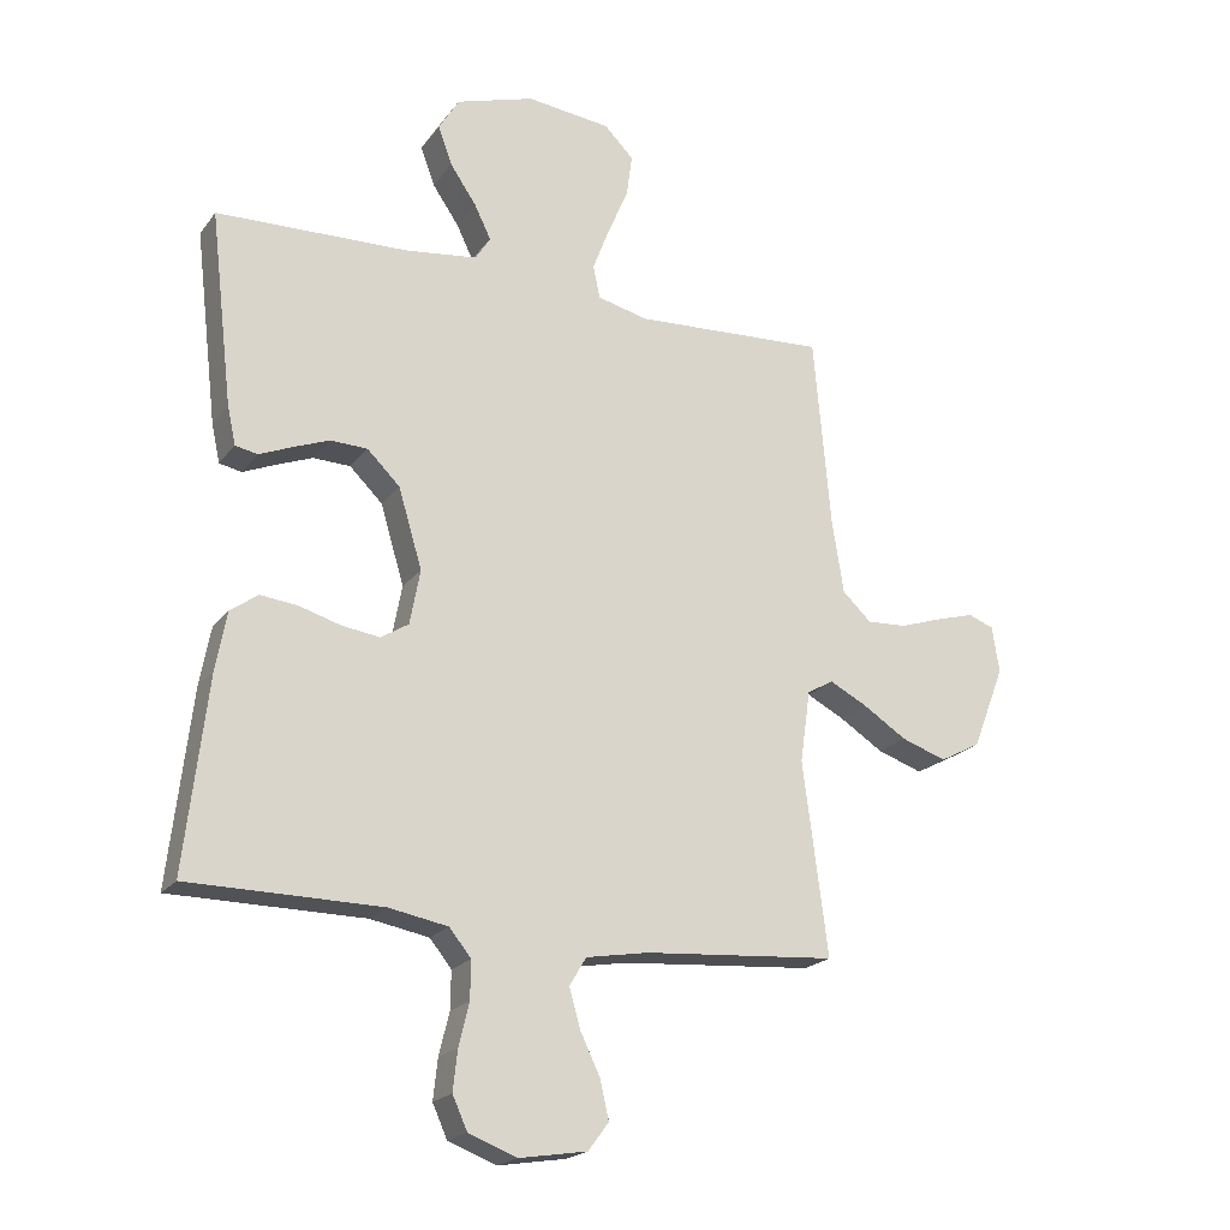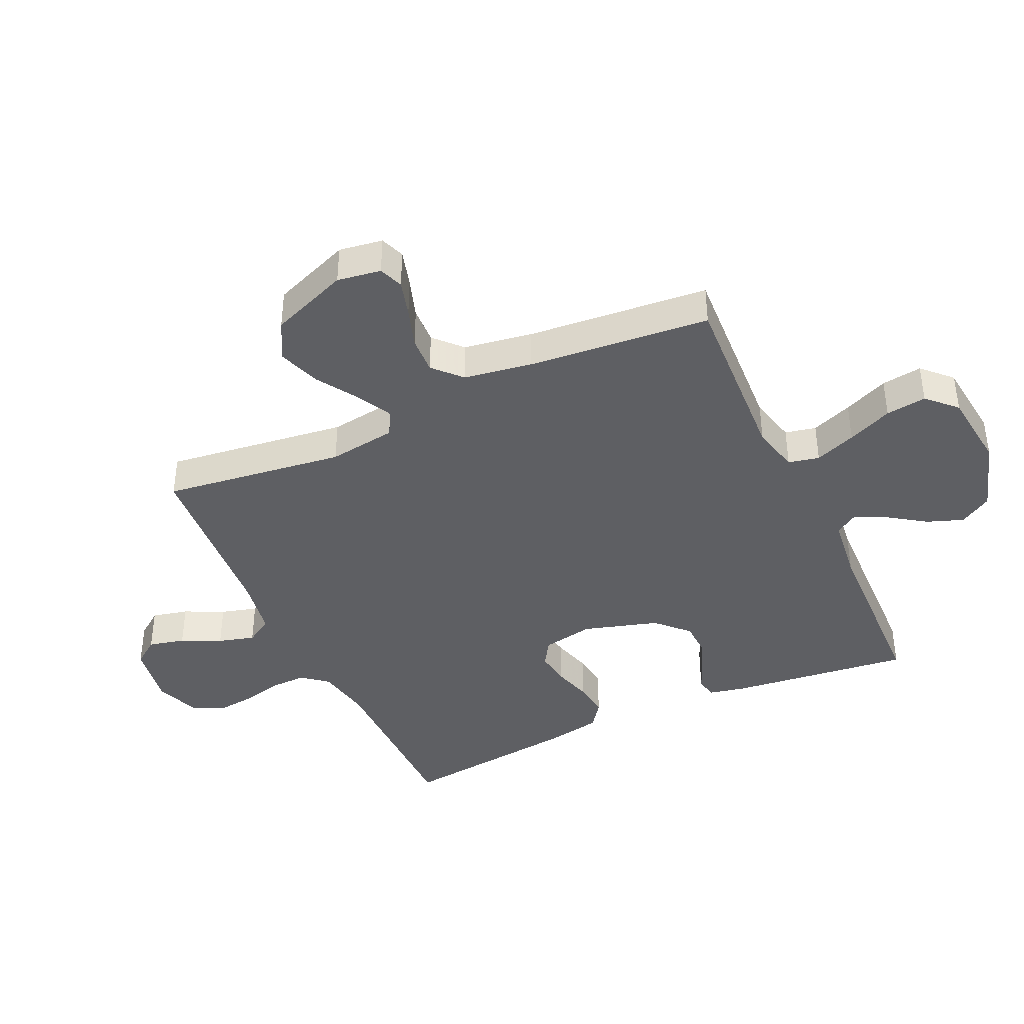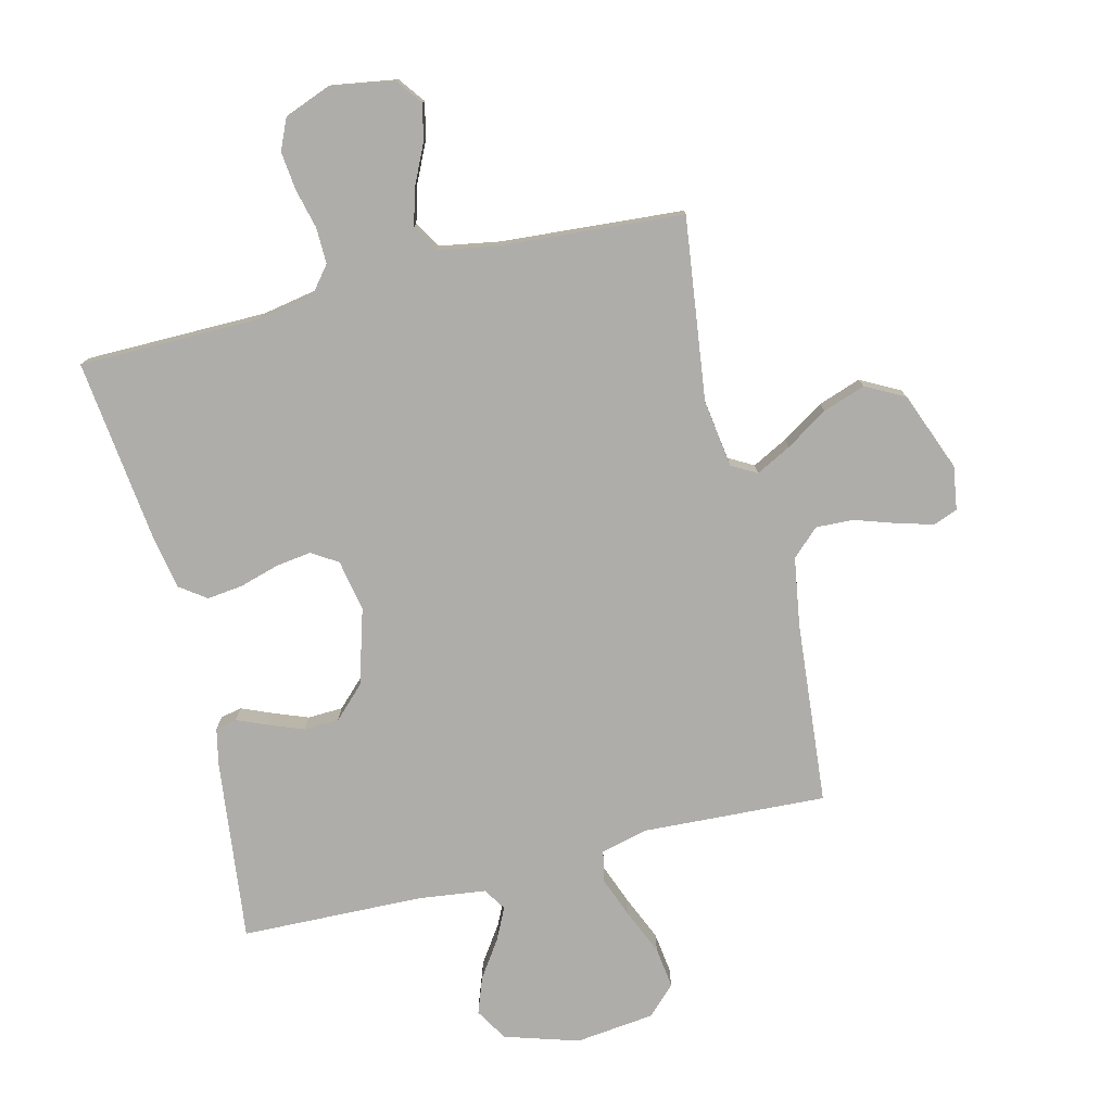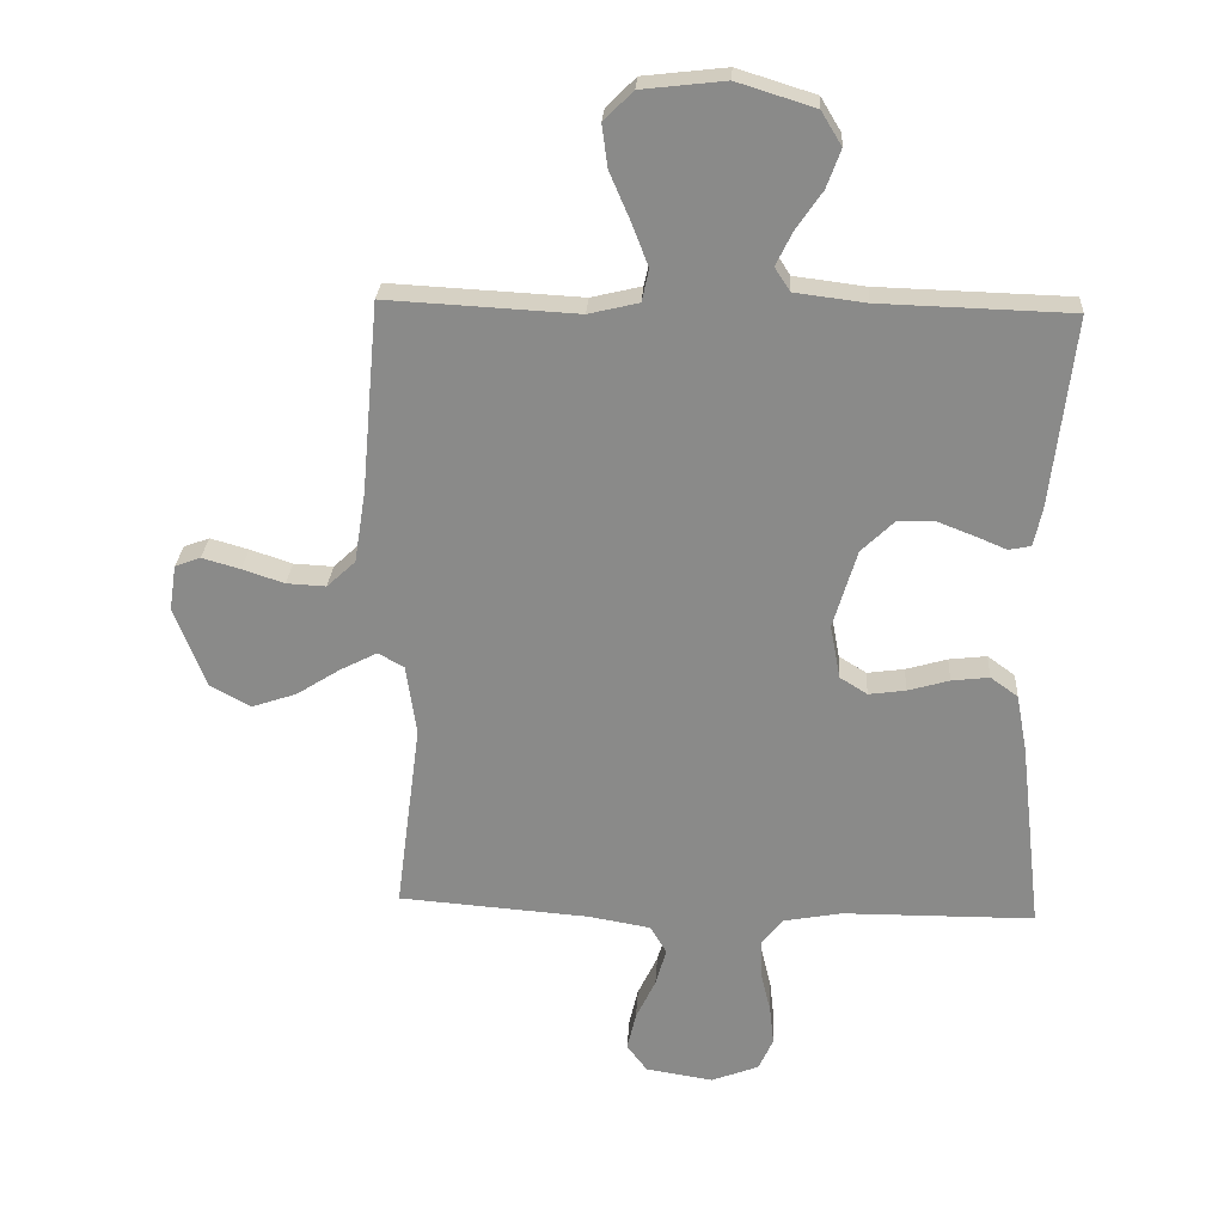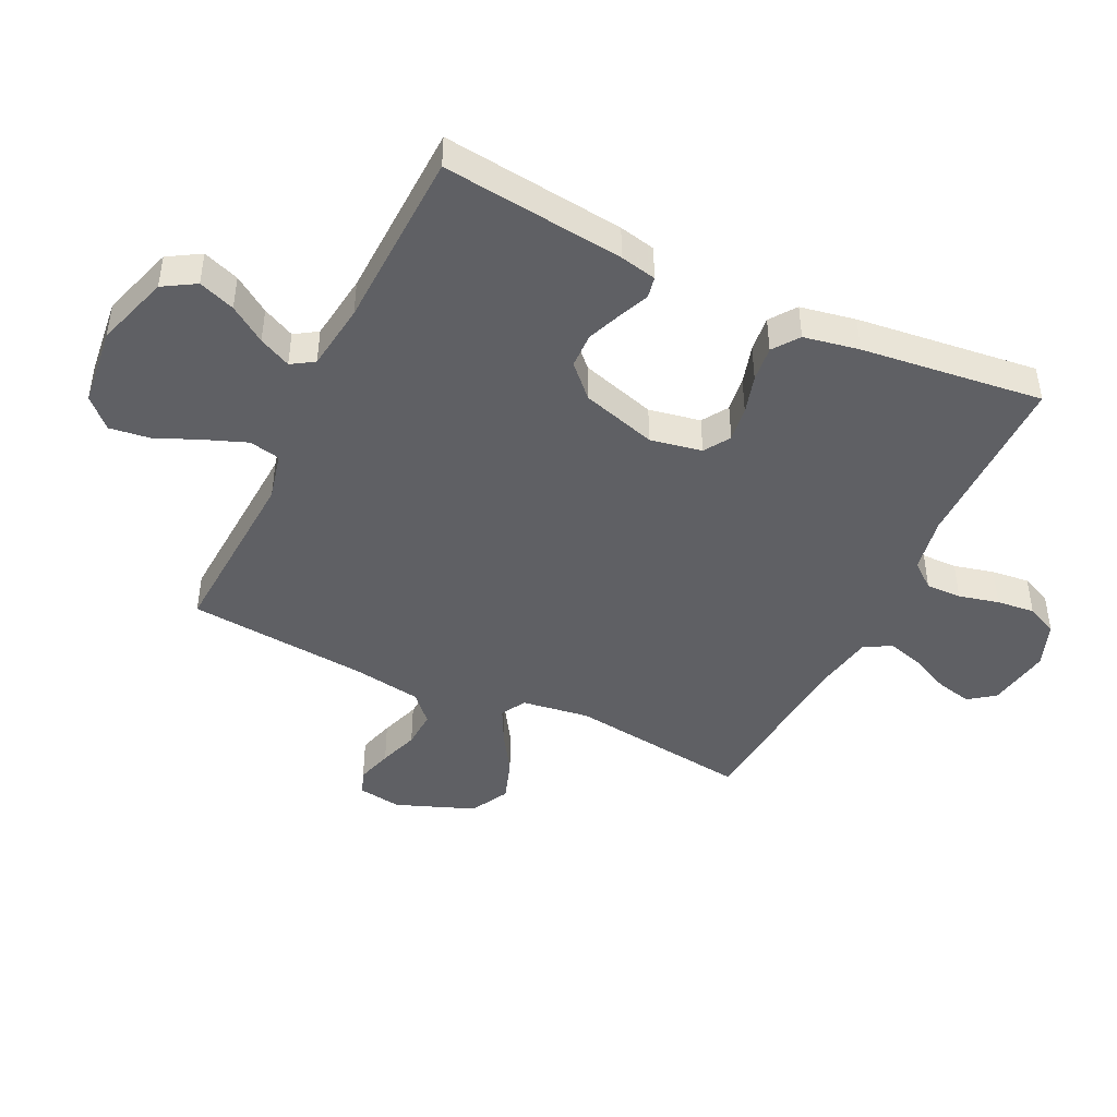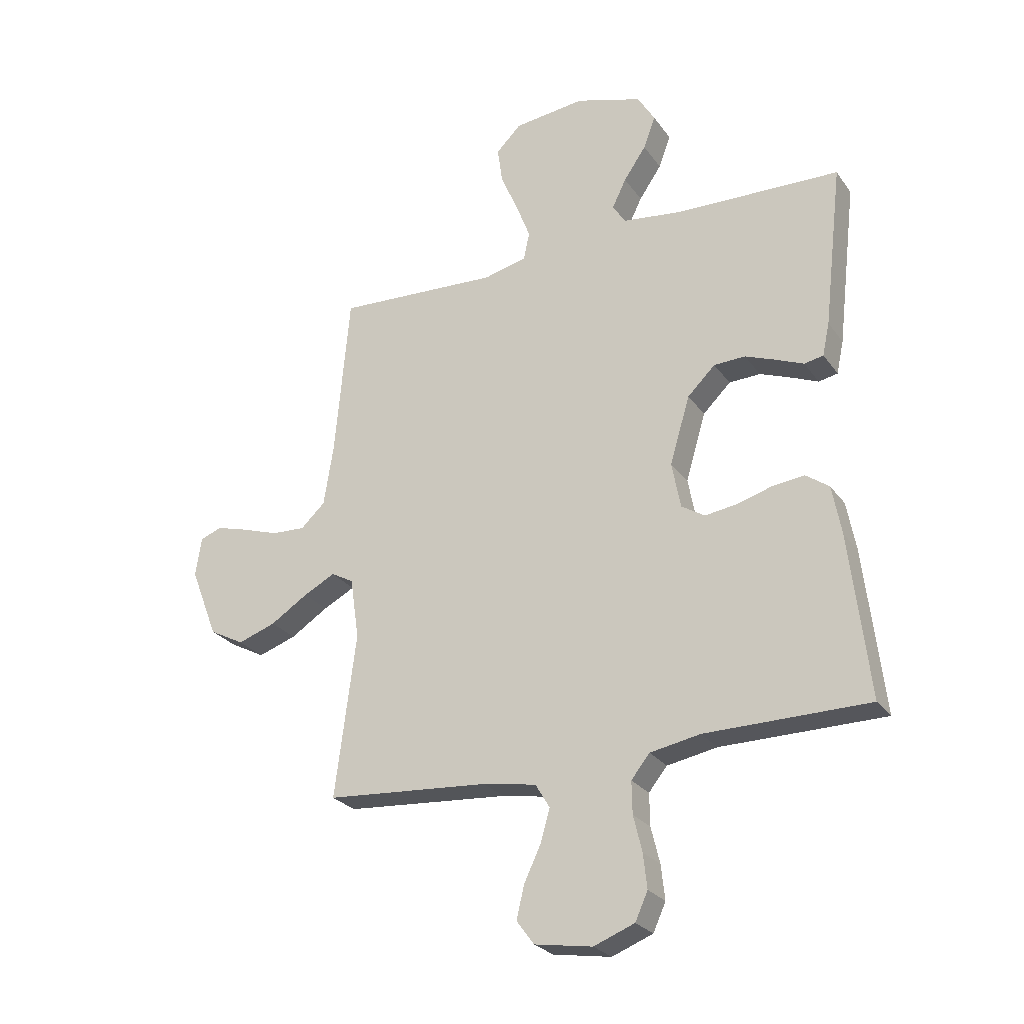
<metadata>
{"format":"obj","ext":"obj","renderer":"f3d","projection":"perspective","resolution":1024,"background":"white","views":[{"elev":-20.5,"azim":153.8,"up":"+Z"},{"elev":-40.6,"azim":-65.2,"up":"+Y"},{"elev":-77.4,"azim":-166.1,"up":"+Y"},{"elev":26.2,"azim":3.4,"up":"+Z"},{"elev":-44.6,"azim":64.2,"up":"+Y"},{"elev":-26.1,"azim":27.5,"up":"+Z"}]}
</metadata>
<code>
v -0.5 0.07 -0.5
v -0.461 0.07 -0.2
v -0.477 0.07 -0.088
v -0.518 0.07 -0.065
v -0.576 0.07 -0.095
v -0.645 0.07 -0.139
v -0.715 0.07 -0.163
v -0.779 0.07 -0.129
v -0.829 0.07 0
v -0.818 0.07 0.072
v -0.778 0.07 0.087
v -0.718 0.07 0.07
v -0.652 0.07 0.048
v -0.59 0.07 0.045
v -0.545 0.07 0.087
v -0.527 0.07 0.2
v -0.5 0.07 0.5
v -0.2 0.07 0.484
v -0.121 0.07 0.503
v -0.11 0.07 0.554
v -0.136 0.07 0.622
v -0.168 0.07 0.696
v -0.177 0.07 0.763
v -0.131 0.07 0.809
v 0 0.07 0.824
v 0.122 0.07 0.786
v 0.154 0.07 0.733
v 0.132 0.07 0.673
v 0.091 0.07 0.613
v 0.065 0.07 0.56
v 0.089 0.07 0.523
v 0.2 0.07 0.509
v 0.5 0.07 0.5
v 0.465 0.07 0.2
v 0.452 0.07 0.14
v 0.417 0.07 0.133
v 0.367 0.07 0.154
v 0.31 0.07 0.176
v 0.252 0.07 0.174
v 0.201 0.07 0.124
v 0.164 0.07 0
v 0.18 0.07 -0.085
v 0.223 0.07 -0.112
v 0.281 0.07 -0.104
v 0.346 0.07 -0.085
v 0.405 0.07 -0.078
v 0.448 0.07 -0.109
v 0.465 0.07 -0.2
v 0.5 0.07 -0.5
v 0.2 0.07 -0.502
v 0.108 0.07 -0.519
v 0.074 0.07 -0.561
v 0.075 0.07 -0.62
v 0.091 0.07 -0.686
v 0.098 0.07 -0.749
v 0.075 0.07 -0.8
v 0 0.07 -0.829
v -0.106 0.07 -0.812
v -0.138 0.07 -0.769
v -0.124 0.07 -0.709
v -0.093 0.07 -0.644
v -0.076 0.07 -0.584
v -0.102 0.07 -0.54
v -0.2 0.07 -0.523
v -0.5 0 -0.5
v -0.461 0 -0.2
v -0.477 0 -0.088
v -0.518 0 -0.065
v -0.576 0 -0.095
v -0.645 0 -0.139
v -0.715 0 -0.163
v -0.779 0 -0.129
v -0.829 0 0
v -0.818 0 0.072
v -0.778 0 0.087
v -0.718 0 0.07
v -0.652 0 0.048
v -0.59 0 0.045
v -0.545 0 0.087
v -0.527 0 0.2
v -0.5 0 0.5
v -0.2 0 0.484
v -0.121 0 0.503
v -0.11 0 0.554
v -0.136 0 0.622
v -0.168 0 0.696
v -0.177 0 0.763
v -0.131 0 0.809
v 0 0 0.824
v 0.122 0 0.786
v 0.154 0 0.733
v 0.132 0 0.673
v 0.091 0 0.613
v 0.065 0 0.56
v 0.089 0 0.523
v 0.2 0 0.509
v 0.5 0 0.5
v 0.465 0 0.2
v 0.452 0 0.14
v 0.417 0 0.133
v 0.367 0 0.154
v 0.31 0 0.176
v 0.252 0 0.174
v 0.201 0 0.124
v 0.164 0 0
v 0.18 0 -0.085
v 0.223 0 -0.112
v 0.281 0 -0.104
v 0.346 0 -0.085
v 0.405 0 -0.078
v 0.448 0 -0.109
v 0.465 0 -0.2
v 0.5 0 -0.5
v 0.2 0 -0.502
v 0.108 0 -0.519
v 0.074 0 -0.561
v 0.075 0 -0.62
v 0.091 0 -0.686
v 0.098 0 -0.749
v 0.075 0 -0.8
v 0 0 -0.829
v -0.106 0 -0.812
v -0.138 0 -0.769
v -0.124 0 -0.709
v -0.093 0 -0.644
v -0.076 0 -0.584
v -0.102 0 -0.54
v -0.2 0 -0.523
f 58 59 60 61
f 58 61 62
f 57 58 62
f 56 57 62
f 53 54 55 56
f 52 53 56 62
f 51 52 62 63
f 47 48 49 50
f 44 45 46 47
f 43 44 47 50
f 42 43 50 51
f 34 35 36 37
f 32 33 34 37
f 31 32 37 38
f 30 31 38 39
f 26 27 28 29
f 26 29 30
f 25 26 30
f 24 25 30
f 21 22 23 24
f 20 21 24 30
f 19 20 30 39
f 16 17 18
f 15 16 18 19
f 10 11 12 13
f 8 9 10 13
f 8 13 14
f 5 6 7 8
f 4 5 8 14
f 3 4 14 15
f 64 1 2
f 64 2 3
f 41 42 51 63
f 40 41 63 64
f 15 19 39 40
f 3 15 40 64
f 125 124 123 122
f 126 125 122
f 126 122 121
f 126 121 120
f 120 119 118 117
f 126 120 117 116
f 127 126 116 115
f 114 113 112 111
f 111 110 109 108
f 114 111 108 107
f 115 114 107 106
f 101 100 99 98
f 101 98 97 96
f 102 101 96 95
f 103 102 95 94
f 93 92 91 90
f 94 93 90
f 94 90 89
f 94 89 88
f 88 87 86 85
f 94 88 85 84
f 103 94 84 83
f 82 81 80
f 83 82 80 79
f 77 76 75 74
f 77 74 73 72
f 78 77 72
f 72 71 70 69
f 78 72 69 68
f 79 78 68 67
f 66 65 128
f 67 66 128
f 127 115 106 105
f 128 127 105 104
f 104 103 83 79
f 128 104 79 67
f 1 65 66 2
f 2 66 67 3
f 3 67 68 4
f 4 68 69 5
f 5 69 70 6
f 6 70 71 7
f 7 71 72 8
f 8 72 73 9
f 9 73 74 10
f 10 74 75 11
f 11 75 76 12
f 12 76 77 13
f 13 77 78 14
f 14 78 79 15
f 15 79 80 16
f 16 80 81 17
f 17 81 82 18
f 18 82 83 19
f 19 83 84 20
f 20 84 85 21
f 21 85 86 22
f 22 86 87 23
f 23 87 88 24
f 24 88 89 25
f 25 89 90 26
f 26 90 91 27
f 27 91 92 28
f 28 92 93 29
f 29 93 94 30
f 30 94 95 31
f 31 95 96 32
f 32 96 97 33
f 33 97 98 34
f 34 98 99 35
f 35 99 100 36
f 36 100 101 37
f 37 101 102 38
f 38 102 103 39
f 39 103 104 40
f 40 104 105 41
f 41 105 106 42
f 42 106 107 43
f 43 107 108 44
f 44 108 109 45
f 45 109 110 46
f 46 110 111 47
f 47 111 112 48
f 48 112 113 49
f 49 113 114 50
f 50 114 115 51
f 51 115 116 52
f 52 116 117 53
f 53 117 118 54
f 54 118 119 55
f 55 119 120 56
f 56 120 121 57
f 57 121 122 58
f 58 122 123 59
f 59 123 124 60
f 60 124 125 61
f 61 125 126 62
f 62 126 127 63
f 63 127 128 64
f 64 128 65 1

</code>
